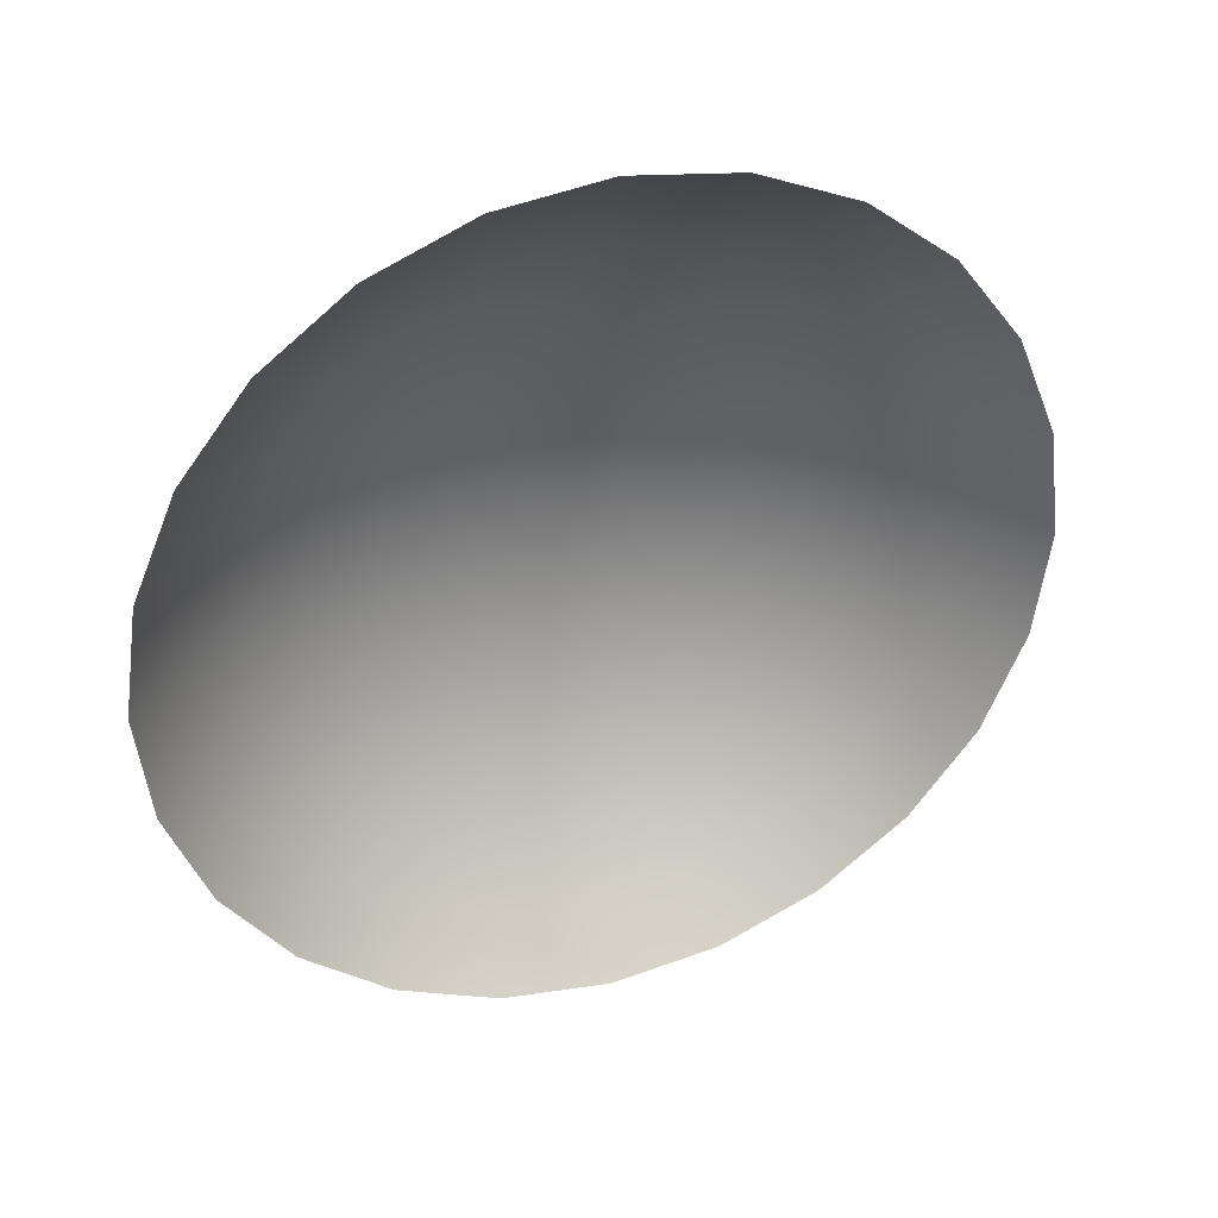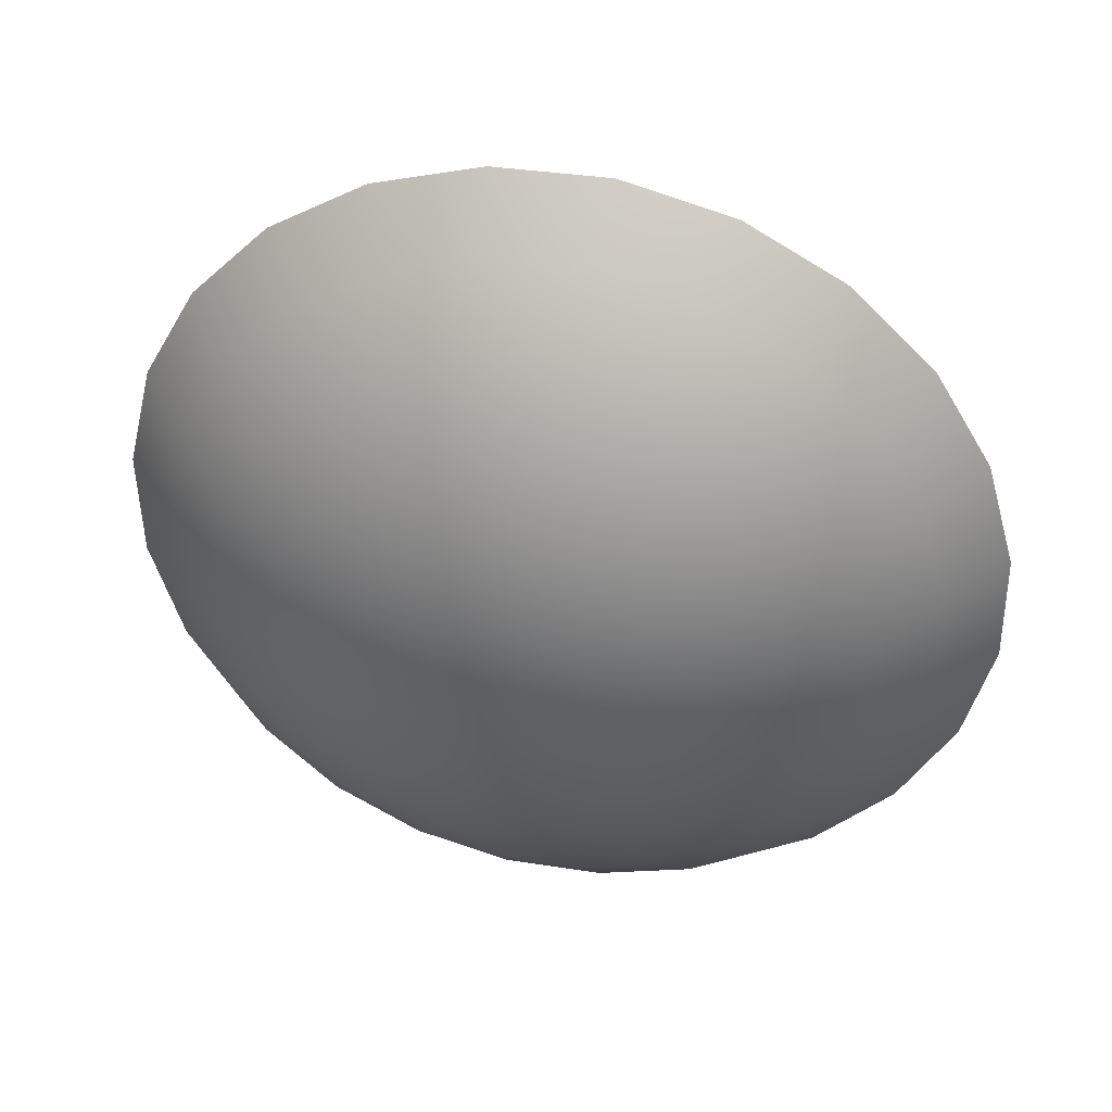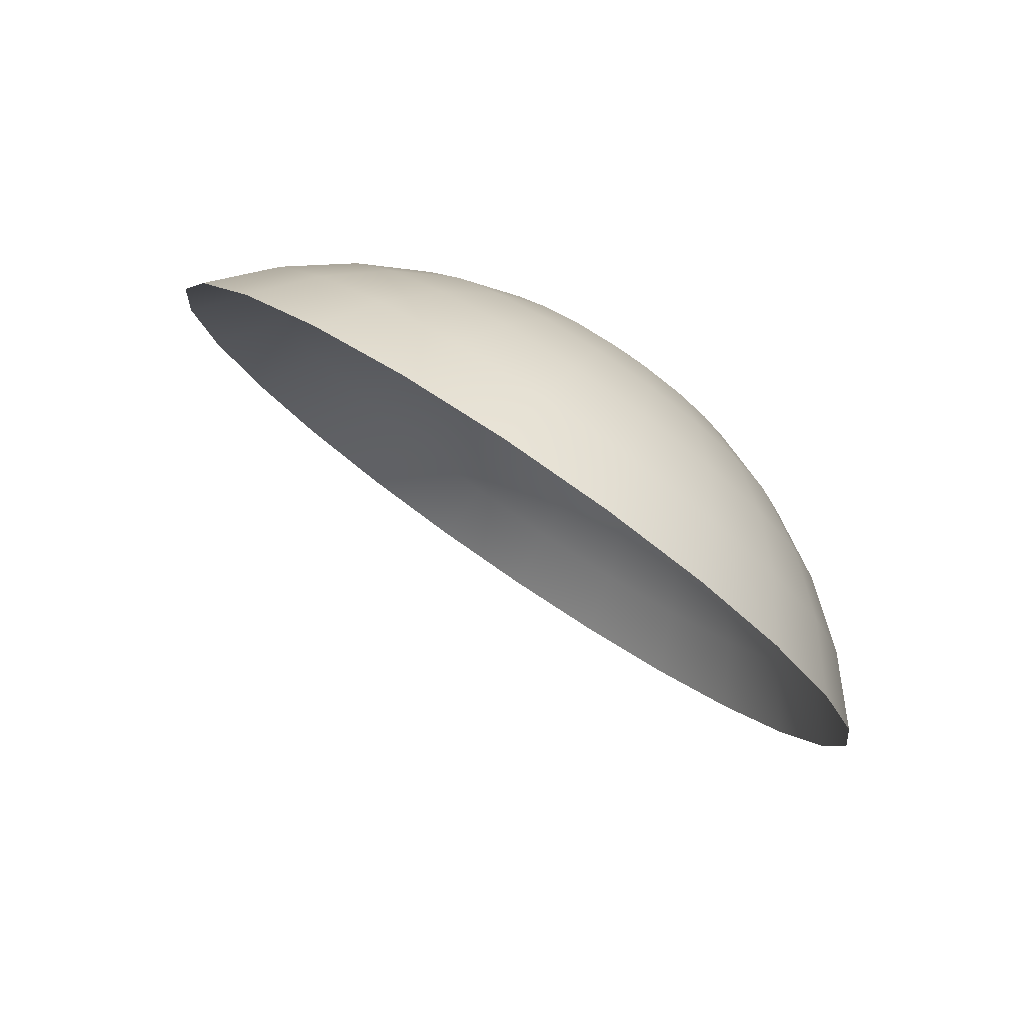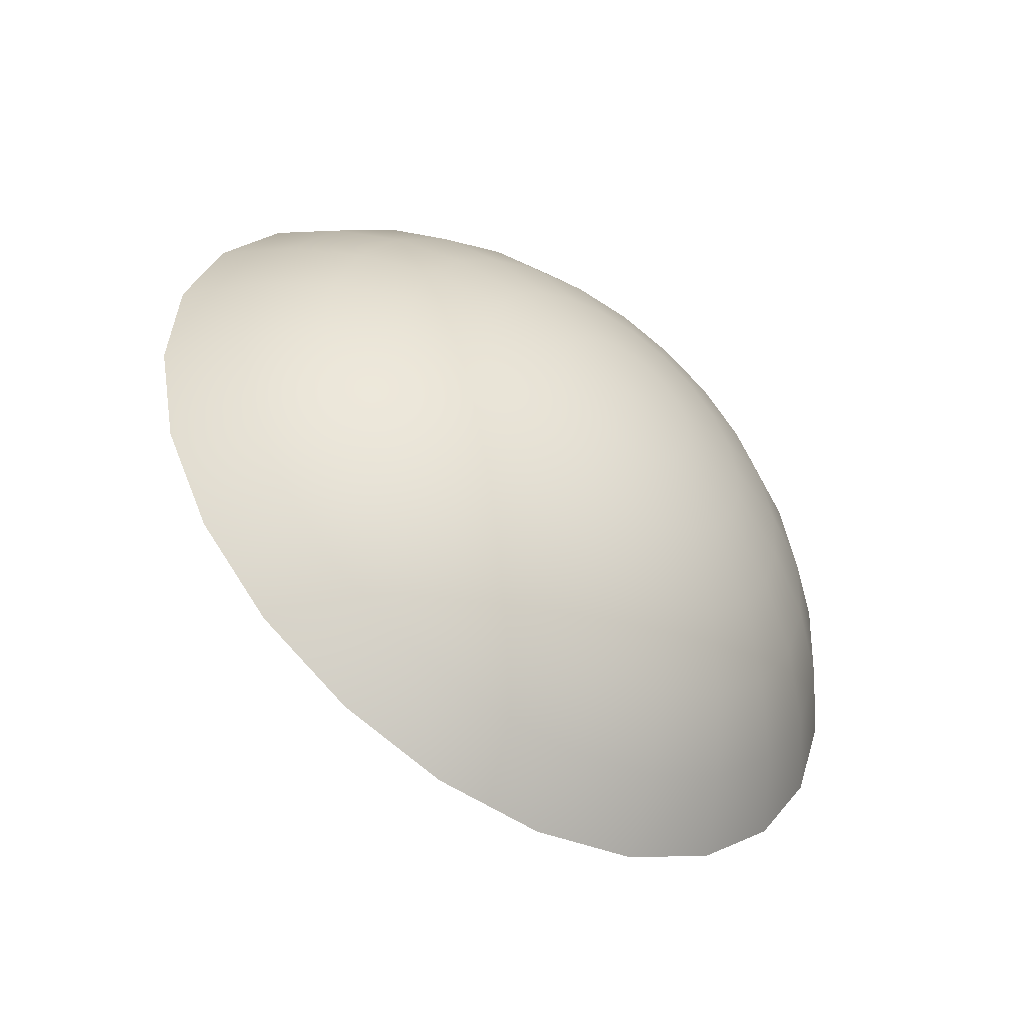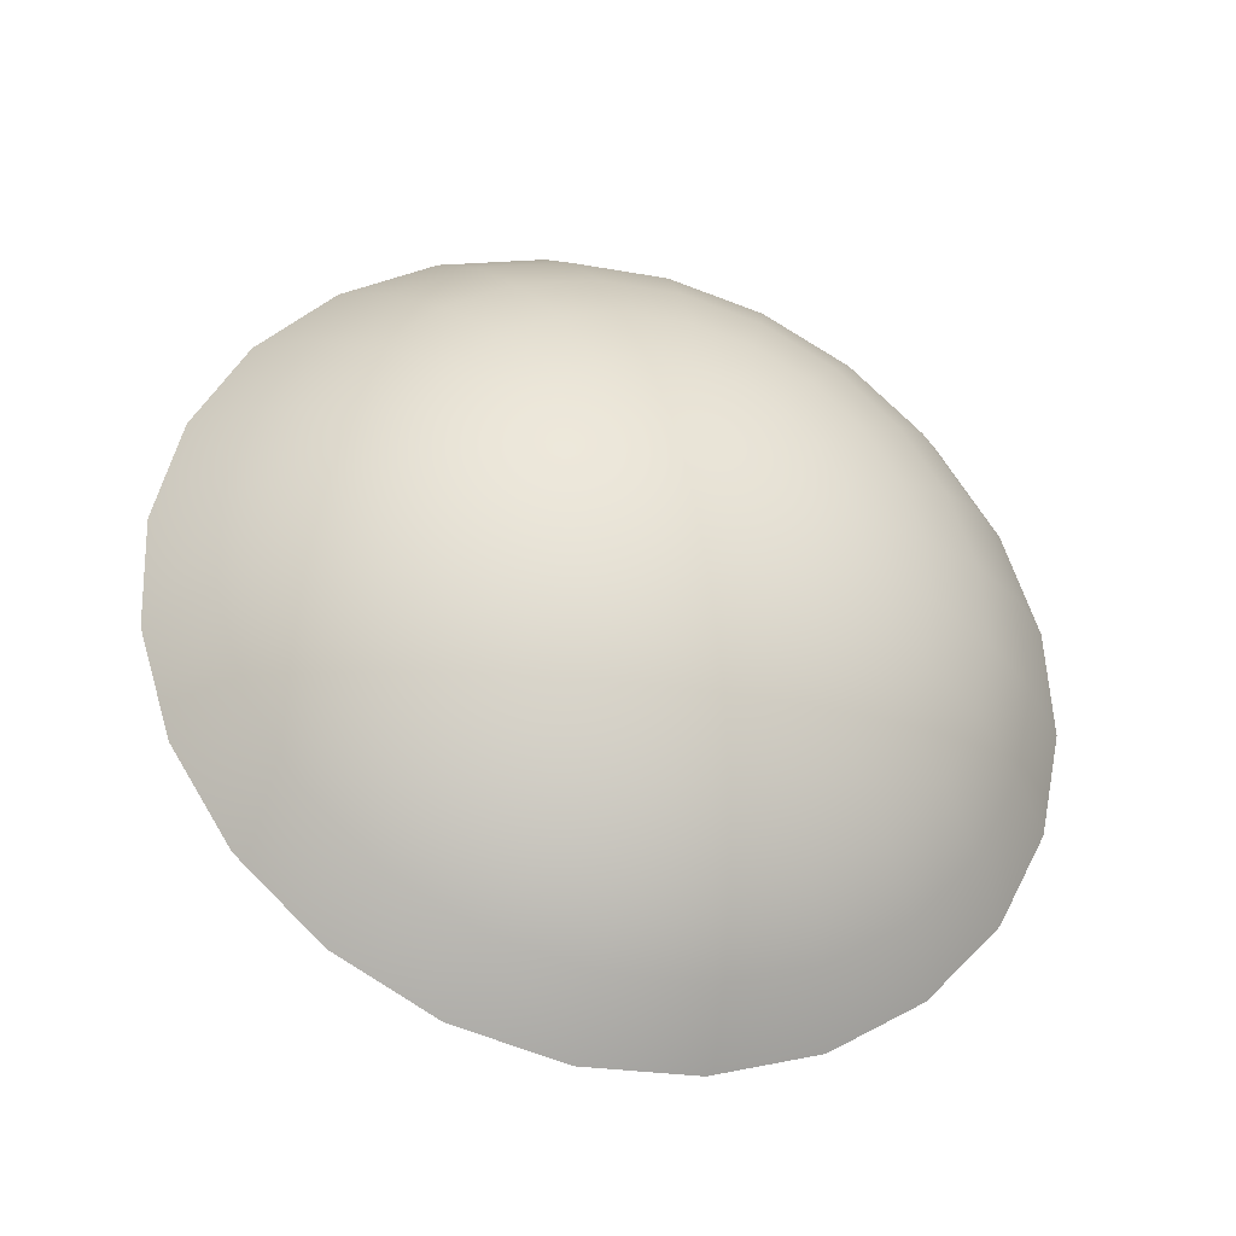
<metadata>
{"format":"obj","ext":"obj","renderer":"f3d","projection":"perspective","resolution":1024,"background":"white","views":[{"elev":73.2,"azim":-24.2,"up":"+Z"},{"elev":4.0,"azim":-165.4,"up":"+Z"},{"elev":-19.0,"azim":103.3,"up":"+Y"},{"elev":43.2,"azim":86.8,"up":"+Y"},{"elev":25.1,"azim":150.2,"up":"+Y"}]}
</metadata>
<code>
o Wooden_Plug12_1/Wooden_Plug/mesh1/mesh1-geometry#mesh1-geometry
v -0.7001 0.3171 -0.4004
v -0.7006 0.3178 -0.398
v -0.6991 0.3174 -0.3985
v -0.7011 0.3173 -0.4
v -0.7001 0.3179 -0.3959
v -0.6992 0.3167 -0.4009
v -0.7011 0.3164 -0.4021
v -0.7022 0.3179 -0.3978
v -0.6982 0.3174 -0.3966
v -0.7022 0.318 -0.3957
v -0.6978 0.3168 -0.3993
v -0.7007 0.3162 -0.4024
v -0.7017 0.3166 -0.402
v -0.7022 0.3174 -0.3999
v -0.6997 0.3177 -0.3939
v -0.7022 0.3179 -0.3936
v -0.6986 0.3162 -0.4016
v -0.7004 0.316 -0.4028
v -0.7022 0.3155 -0.4037
v -0.7033 0.3173 -0.4
v -0.7038 0.3178 -0.398
v -0.6974 0.3171 -0.3947
v -0.6966 0.3167 -0.3976
v -0.7043 0.3179 -0.3959
v -0.6969 0.3161 -0.4004
v -0.7022 0.3166 -0.4019
v -0.7028 0.3166 -0.402
v -0.6994 0.3172 -0.3918
v -0.7022 0.3174 -0.3915
v -0.7047 0.3177 -0.3939
v -0.6982 0.3156 -0.4025
v -0.7002 0.3157 -0.4032
v -0.7043 0.3171 -0.4004
v -0.7033 0.3164 -0.4021
v -0.7053 0.3174 -0.3985
v -0.6967 0.3165 -0.3927
v -0.6954 0.3162 -0.3959
v -0.7051 0.3172 -0.3918
v -0.6953 0.3157 -0.399
v -0.7062 0.3174 -0.3966
v -0.6963 0.3152 -0.4016
v -0.7001 0.3154 -0.4036
v -0.707 0.3171 -0.3947
v -0.7077 0.3165 -0.3927
v -0.698 0.315 -0.4033
v -0.7002 0.3151 -0.4041
v -0.7037 0.3162 -0.4024
v -0.7052 0.3167 -0.4009
v -0.7066 0.3168 -0.3993
v -0.6944 0.3155 -0.3942
v -0.6939 0.3151 -0.3975
v -0.6945 0.3146 -0.4006
v -0.7079 0.3167 -0.3976
v -0.696 0.3143 -0.4029
v -0.6982 0.3144 -0.4042
v -0.7004 0.3148 -0.4045
v -0.704 0.316 -0.4028
v -0.709 0.3162 -0.3959
v -0.6963 0.3134 -0.4042
v -0.6986 0.3138 -0.4051
v -0.7007 0.3145 -0.4049
v -0.7043 0.3157 -0.4032
v -0.7058 0.3162 -0.4016
v -0.7075 0.3161 -0.4004
v -0.6927 0.3142 -0.396
v -0.6929 0.3138 -0.3994
v -0.6942 0.3134 -0.4023
v -0.7091 0.3157 -0.399
v -0.71 0.3155 -0.3942
v -0.6945 0.3122 -0.4039
v -0.6969 0.3125 -0.4054
v -0.6992 0.3133 -0.4058
v -0.7011 0.3143 -0.4051
v -0.7043 0.3154 -0.4036
v -0.6916 0.3127 -0.3982
v -0.7105 0.3151 -0.3975
v -0.6953 0.3111 -0.4055
v -0.6978 0.3118 -0.4064
v -0.7001 0.3129 -0.4063
v -0.7017 0.3142 -0.4053
v -0.7063 0.3156 -0.4025
v -0.7043 0.3151 -0.4041
v -0.7082 0.3152 -0.4016
v -0.6912 0.311 -0.4005
v -0.6926 0.3123 -0.4015
v -0.6929 0.3109 -0.4035
v -0.7099 0.3146 -0.4006
v -0.7118 0.3142 -0.396
v -0.6939 0.3095 -0.4054
v -0.6966 0.3102 -0.4069
v -0.6991 0.3112 -0.4072
v -0.7011 0.3126 -0.4067
v -0.7022 0.3142 -0.4054
v -0.7064 0.315 -0.4033
v -0.704 0.3148 -0.4045
v -0.7063 0.3144 -0.4042
v -0.7115 0.3138 -0.3994
v -0.7129 0.3127 -0.3982
v -0.6954 0.3084 -0.407
v -0.6982 0.3094 -0.4079
v -0.7006 0.3109 -0.4078
v -0.7022 0.3126 -0.4068
v -0.7028 0.3142 -0.4053
v -0.7037 0.3145 -0.4049
v -0.7058 0.3138 -0.4051
v -0.7084 0.3143 -0.4029
v -0.6916 0.3094 -0.4029
v -0.7102 0.3134 -0.4023
v -0.6944 0.3065 -0.4069
v -0.6974 0.3075 -0.4083
v -0.7001 0.309 -0.4086
v -0.7022 0.3108 -0.4079
v -0.7033 0.3126 -0.4067
v -0.7033 0.3143 -0.4051
v -0.7082 0.3134 -0.4042
v -0.7052 0.3133 -0.4058
v -0.7075 0.3125 -0.4054
v -0.6927 0.3078 -0.4051
v -0.7118 0.3123 -0.4015
v -0.6967 0.3055 -0.4084
v -0.6997 0.307 -0.4091
v -0.7022 0.3088 -0.4088
v -0.7038 0.3109 -0.4078
v -0.7043 0.3129 -0.4063
v -0.7066 0.3118 -0.4064
v -0.7099 0.3122 -0.4039
v -0.7115 0.3109 -0.4035
v -0.7132 0.311 -0.4005
v -0.7022 0.3068 -0.4093
v -0.7043 0.309 -0.4086
v -0.7091 0.3111 -0.4055
v -0.7053 0.3112 -0.4072
v -0.7079 0.3102 -0.4069
v -0.6994 0.3049 -0.4093
v -0.7047 0.307 -0.4091
v -0.7062 0.3094 -0.4079
v -0.7105 0.3095 -0.4054
v -0.7129 0.3094 -0.4029
v -0.7022 0.3046 -0.4096
v -0.709 0.3084 -0.407
v -0.707 0.3075 -0.4083
v -0.7051 0.3049 -0.4093
v -0.7118 0.3078 -0.4051
v -0.71 0.3065 -0.4069
v -0.7077 0.3055 -0.4084
f 1 2 3
f 2 1 4
f 5 3 2
f 3 6 1
f 7 4 1
f 4 8 2
f 3 5 9
f 2 10 5
f 6 3 11
f 12 1 6
f 4 7 13
f 1 12 7
f 8 4 14
f 10 2 8
f 15 9 5
f 9 11 3
f 16 5 10
f 11 17 6
f 6 18 12
f 19 13 7
f 13 14 4
f 19 7 12
f 20 8 14
f 21 10 8
f 9 15 22
f 5 16 15
f 11 9 23
f 24 16 10
f 17 11 25
f 18 6 17
f 19 12 18
f 26 13 19
f 14 13 26
f 8 20 21
f 14 27 20
f 10 21 24
f 28 22 15
f 22 23 9
f 29 15 16
f 23 25 11
f 16 24 30
f 25 31 17
f 17 32 18
f 19 18 32
f 27 26 19
f 27 14 26
f 33 21 20
f 34 20 27
f 35 24 21
f 22 28 36
f 15 29 28
f 23 22 37
f 16 38 29
f 25 23 39
f 40 30 24
f 38 16 30
f 31 25 41
f 32 17 31
f 19 32 42
f 34 27 19
f 21 33 35
f 20 34 33
f 24 35 40
f 36 37 22
f 37 39 23
f 39 41 25
f 30 40 43
f 30 44 38
f 41 45 31
f 31 42 32
f 19 42 46
f 47 34 19
f 48 35 33
f 47 33 34
f 49 40 35
f 37 36 50
f 39 37 51
f 41 39 52
f 53 43 40
f 44 30 43
f 45 41 54
f 42 31 45
f 42 55 46
f 19 46 56
f 57 47 19
f 35 48 49
f 33 47 48
f 40 49 53
f 50 51 37
f 51 52 39
f 52 54 41
f 43 53 58
f 58 44 43
f 59 45 54
f 55 42 45
f 60 46 55
f 46 60 56
f 19 56 61
f 57 48 47
f 62 57 19
f 63 49 48
f 64 53 49
f 51 50 65
f 52 51 66
f 54 52 67
f 68 58 53
f 44 58 69
f 45 59 55
f 54 70 59
f 55 71 60
f 72 56 60
f 56 72 61
f 19 61 73
f 48 57 63
f 62 63 57
f 74 62 19
f 49 63 64
f 53 64 68
f 75 51 65
f 51 75 66
f 66 67 52
f 70 54 67
f 58 68 76
f 76 69 58
f 71 55 59
f 77 59 70
f 78 60 71
f 60 78 72
f 79 61 72
f 61 79 73
f 19 73 80
f 63 62 81
f 74 81 62
f 74 19 82
f 81 64 63
f 83 68 64
f 84 66 75
f 67 66 85
f 67 86 70
f 87 76 68
f 69 76 88
f 59 77 71
f 70 89 77
f 71 90 78
f 91 72 78
f 72 91 79
f 92 73 79
f 73 92 80
f 19 80 93
f 81 74 94
f 82 19 95
f 96 74 82
f 64 81 83
f 68 83 87
f 66 84 85
f 86 67 85
f 89 70 86
f 76 87 97
f 76 98 88
f 90 71 77
f 99 77 89
f 100 78 90
f 78 100 91
f 101 79 91
f 79 101 92
f 102 80 92
f 80 102 93
f 103 19 93
f 74 96 94
f 94 83 81
f 95 19 104
f 105 82 95
f 82 105 96
f 106 87 83
f 84 86 85
f 107 89 86
f 108 97 87
f 98 76 97
f 77 99 90
f 89 109 99
f 90 110 100
f 111 91 100
f 91 111 101
f 112 92 101
f 92 112 102
f 113 93 102
f 114 19 103
f 93 113 103
f 115 94 96
f 83 94 106
f 104 19 114
f 116 95 104
f 95 116 105
f 117 96 105
f 87 106 108
f 86 84 107
f 89 107 118
f 97 108 119
f 119 98 97
f 110 90 99
f 109 89 118
f 120 99 109
f 121 100 110
f 100 121 111
f 122 101 111
f 101 122 112
f 123 102 112
f 102 123 113
f 113 114 103
f 94 115 106
f 96 117 115
f 124 104 114
f 104 124 116
f 125 105 116
f 105 125 117
f 106 126 108
f 108 127 119
f 98 119 128
f 99 120 110
f 120 121 110
f 129 111 121
f 111 129 122
f 130 112 122
f 112 130 123
f 123 124 113
f 114 113 124
f 126 106 115
f 131 115 117
f 132 116 124
f 116 132 125
f 133 117 125
f 127 108 126
f 127 128 119
f 121 120 134
f 134 129 121
f 135 122 129
f 122 135 130
f 130 132 123
f 124 123 132
f 115 131 126
f 117 133 131
f 136 125 132
f 125 136 133
f 126 137 127
f 128 127 138
f 129 134 139
f 139 135 129
f 135 136 130
f 132 130 136
f 137 126 131
f 140 131 133
f 141 133 136
f 137 138 127
f 135 139 142
f 136 135 141
f 131 140 137
f 133 141 140
f 138 137 143
f 142 141 135
f 144 137 140
f 145 140 141
f 137 144 143
f 141 142 145
f 140 145 144
f 3 2 1
f 4 1 2
f 2 3 5
f 1 6 3
f 1 4 7
f 2 8 4
f 9 5 3
f 5 10 2
f 11 3 6
f 6 1 12
f 13 7 4
f 7 12 1
f 14 4 8
f 8 2 10
f 5 9 15
f 3 11 9
f 10 5 16
f 6 17 11
f 12 18 6
f 7 13 19
f 4 14 13
f 12 7 19
f 14 8 20
f 8 10 21
f 22 15 9
f 15 16 5
f 23 9 11
f 10 16 24
f 25 11 17
f 17 6 18
f 18 12 19
f 19 13 26
f 26 13 14
f 21 20 8
f 20 27 14
f 24 21 10
f 15 22 28
f 9 23 22
f 16 15 29
f 11 25 23
f 30 24 16
f 17 31 25
f 18 32 17
f 32 18 19
f 19 26 27
f 26 14 27
f 20 21 33
f 27 20 34
f 21 24 35
f 36 28 22
f 28 29 15
f 37 22 23
f 29 38 16
f 39 23 25
f 24 30 40
f 30 16 38
f 41 25 31
f 31 17 32
f 42 32 19
f 19 27 34
f 35 33 21
f 33 34 20
f 40 35 24
f 22 37 36
f 23 39 37
f 25 41 39
f 43 40 30
f 38 44 30
f 31 45 41
f 32 42 31
f 46 42 19
f 19 34 47
f 33 35 48
f 34 33 47
f 35 40 49
f 50 36 37
f 51 37 39
f 52 39 41
f 40 43 53
f 43 30 44
f 54 41 45
f 45 31 42
f 46 55 42
f 56 46 19
f 19 47 57
f 49 48 35
f 48 47 33
f 53 49 40
f 37 51 50
f 39 52 51
f 41 54 52
f 58 53 43
f 43 44 58
f 54 45 59
f 45 42 55
f 55 46 60
f 56 60 46
f 61 56 19
f 47 48 57
f 19 57 62
f 48 49 63
f 49 53 64
f 65 50 51
f 66 51 52
f 67 52 54
f 53 58 68
f 69 58 44
f 55 59 45
f 59 70 54
f 60 71 55
f 60 56 72
f 61 72 56
f 73 61 19
f 63 57 48
f 57 63 62
f 19 62 74
f 64 63 49
f 68 64 53
f 65 51 75
f 66 75 51
f 52 67 66
f 67 54 70
f 76 68 58
f 58 69 76
f 59 55 71
f 70 59 77
f 71 60 78
f 72 78 60
f 72 61 79
f 73 79 61
f 80 73 19
f 81 62 63
f 62 81 74
f 82 19 74
f 63 64 81
f 64 68 83
f 75 66 84
f 85 66 67
f 70 86 67
f 68 76 87
f 88 76 69
f 71 77 59
f 77 89 70
f 78 90 71
f 78 72 91
f 79 91 72
f 79 73 92
f 80 92 73
f 93 80 19
f 94 74 81
f 95 19 82
f 82 74 96
f 83 81 64
f 87 83 68
f 85 84 66
f 85 67 86
f 86 70 89
f 97 87 76
f 88 98 76
f 77 71 90
f 89 77 99
f 90 78 100
f 91 100 78
f 91 79 101
f 92 101 79
f 92 80 102
f 93 102 80
f 93 19 103
f 94 96 74
f 81 83 94
f 104 19 95
f 95 82 105
f 96 105 82
f 83 87 106
f 85 86 84
f 86 89 107
f 87 97 108
f 97 76 98
f 90 99 77
f 99 109 89
f 100 110 90
f 100 91 111
f 101 111 91
f 101 92 112
f 102 112 92
f 102 93 113
f 103 19 114
f 103 113 93
f 96 94 115
f 106 94 83
f 114 19 104
f 104 95 116
f 105 116 95
f 105 96 117
f 108 106 87
f 107 84 86
f 118 107 89
f 119 108 97
f 97 98 119
f 99 90 110
f 118 89 109
f 109 99 120
f 110 100 121
f 111 121 100
f 111 101 122
f 112 122 101
f 112 102 123
f 113 123 102
f 103 114 113
f 106 115 94
f 115 117 96
f 114 104 124
f 116 124 104
f 116 105 125
f 117 125 105
f 108 126 106
f 119 127 108
f 128 119 98
f 110 120 99
f 110 121 120
f 121 111 129
f 122 129 111
f 122 112 130
f 123 130 112
f 113 124 123
f 124 113 114
f 115 106 126
f 117 115 131
f 124 116 132
f 125 132 116
f 125 117 133
f 126 108 127
f 119 128 127
f 134 120 121
f 121 129 134
f 129 122 135
f 130 135 122
f 123 132 130
f 132 123 124
f 126 131 115
f 131 133 117
f 132 125 136
f 133 136 125
f 127 137 126
f 138 127 128
f 139 134 129
f 129 135 139
f 130 136 135
f 136 130 132
f 131 126 137
f 133 131 140
f 136 133 141
f 127 138 137
f 142 139 135
f 141 135 136
f 137 140 131
f 140 141 133
f 143 137 138
f 135 141 142
f 140 137 144
f 141 140 145
f 143 144 137
f 145 142 141
f 144 145 140

</code>
